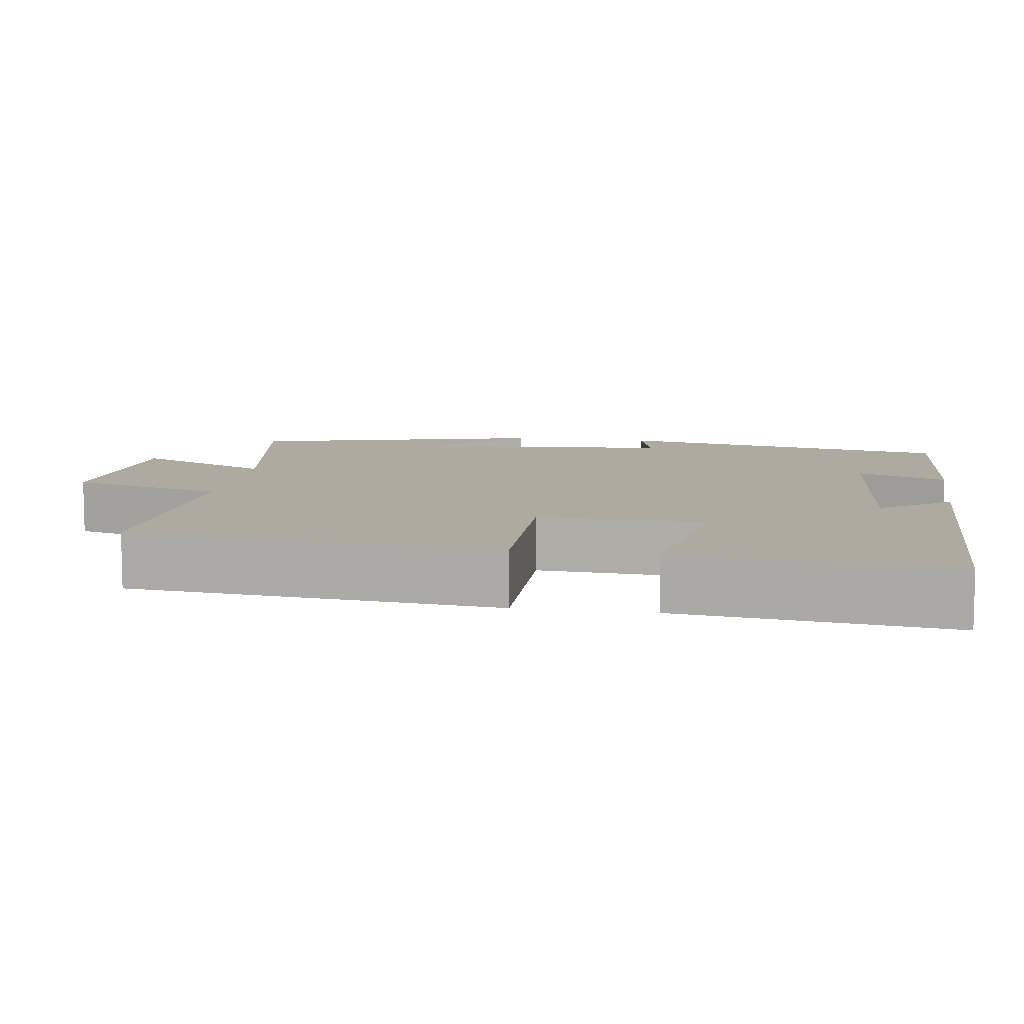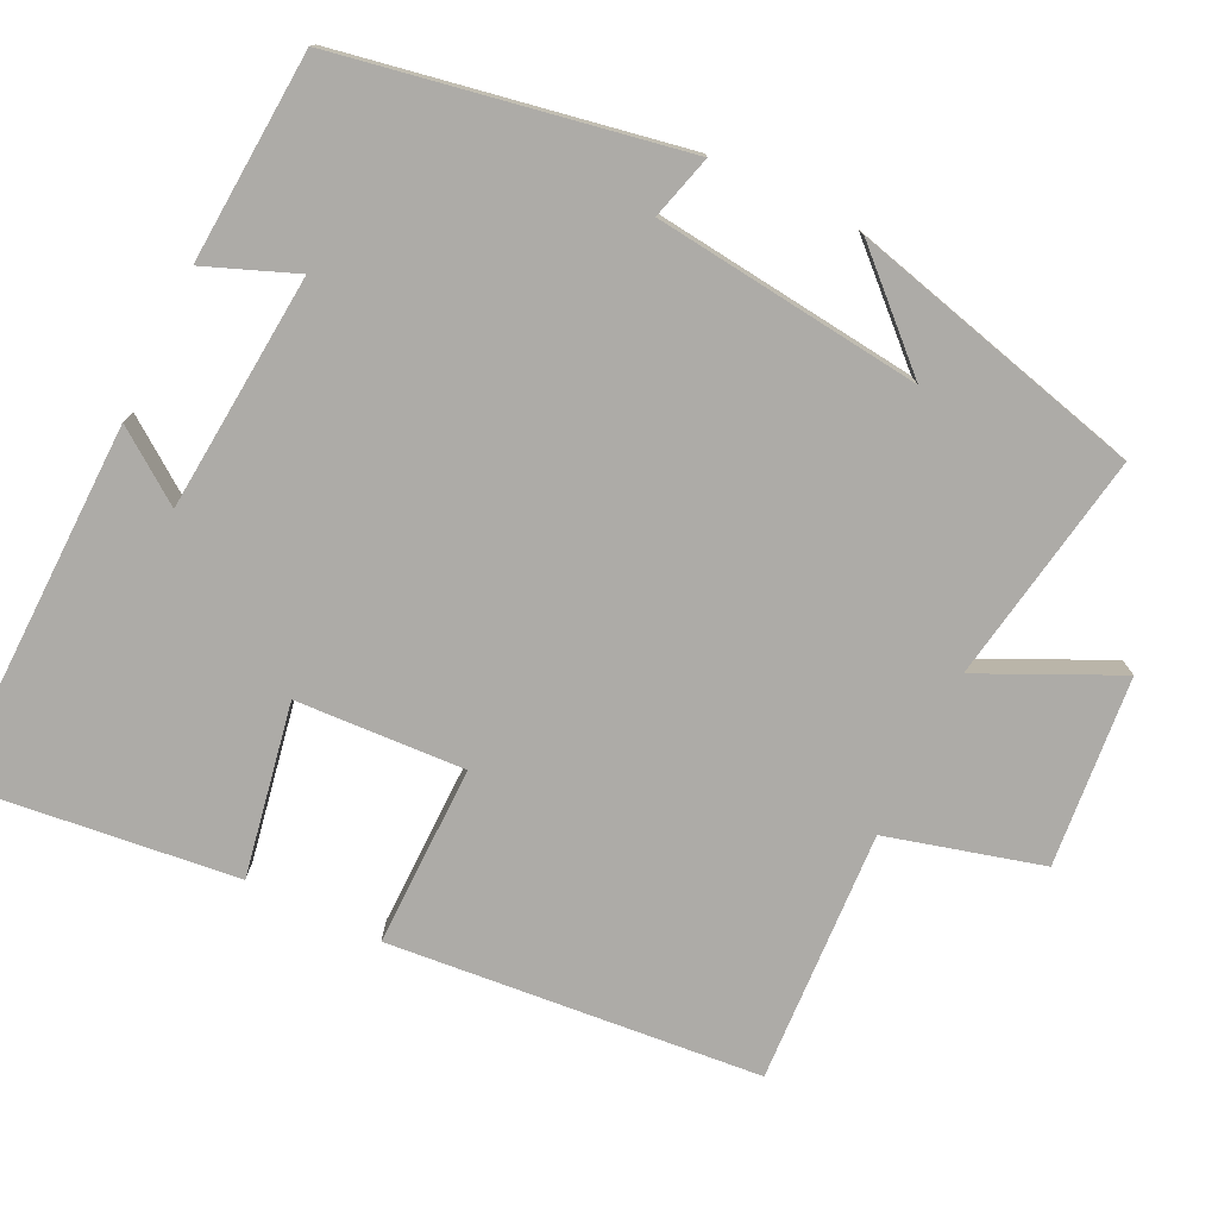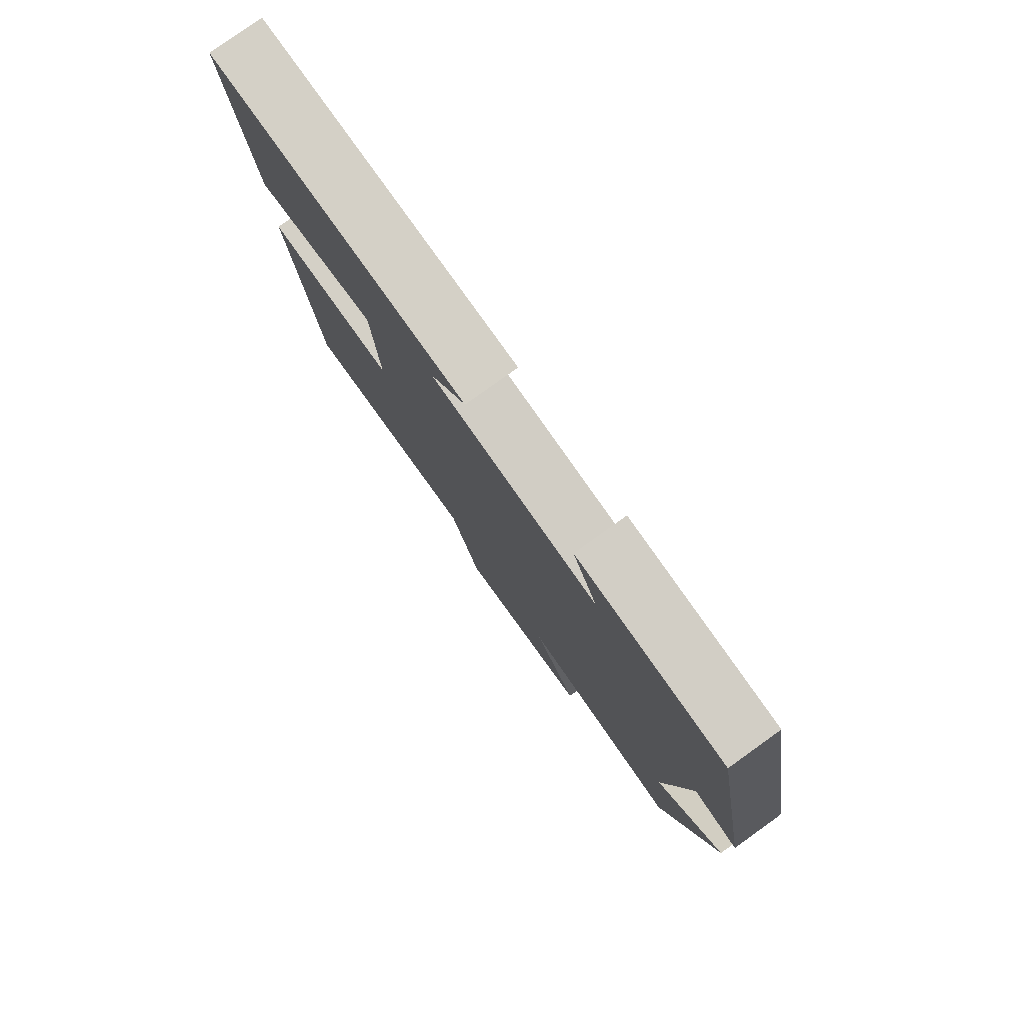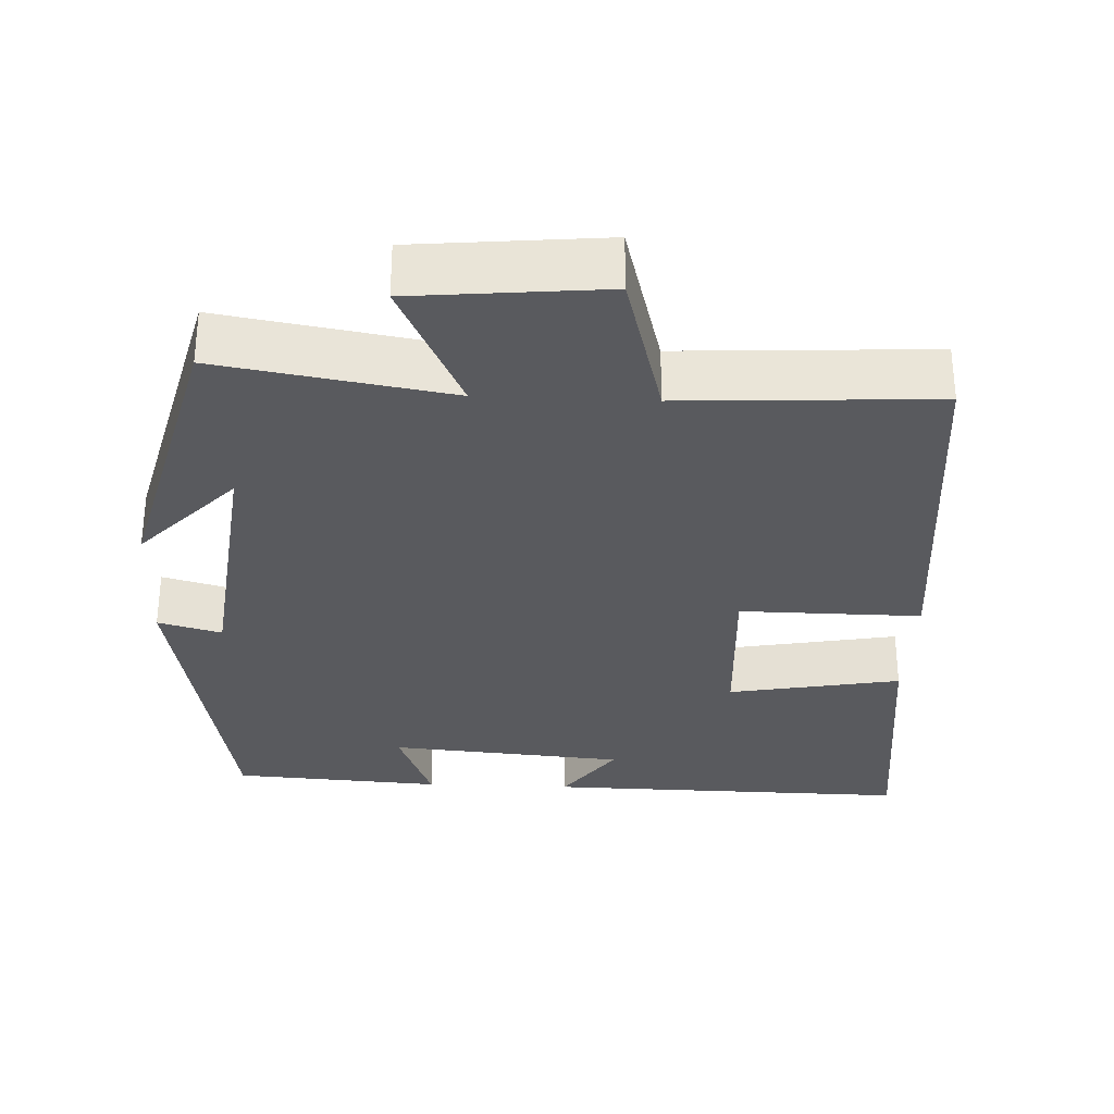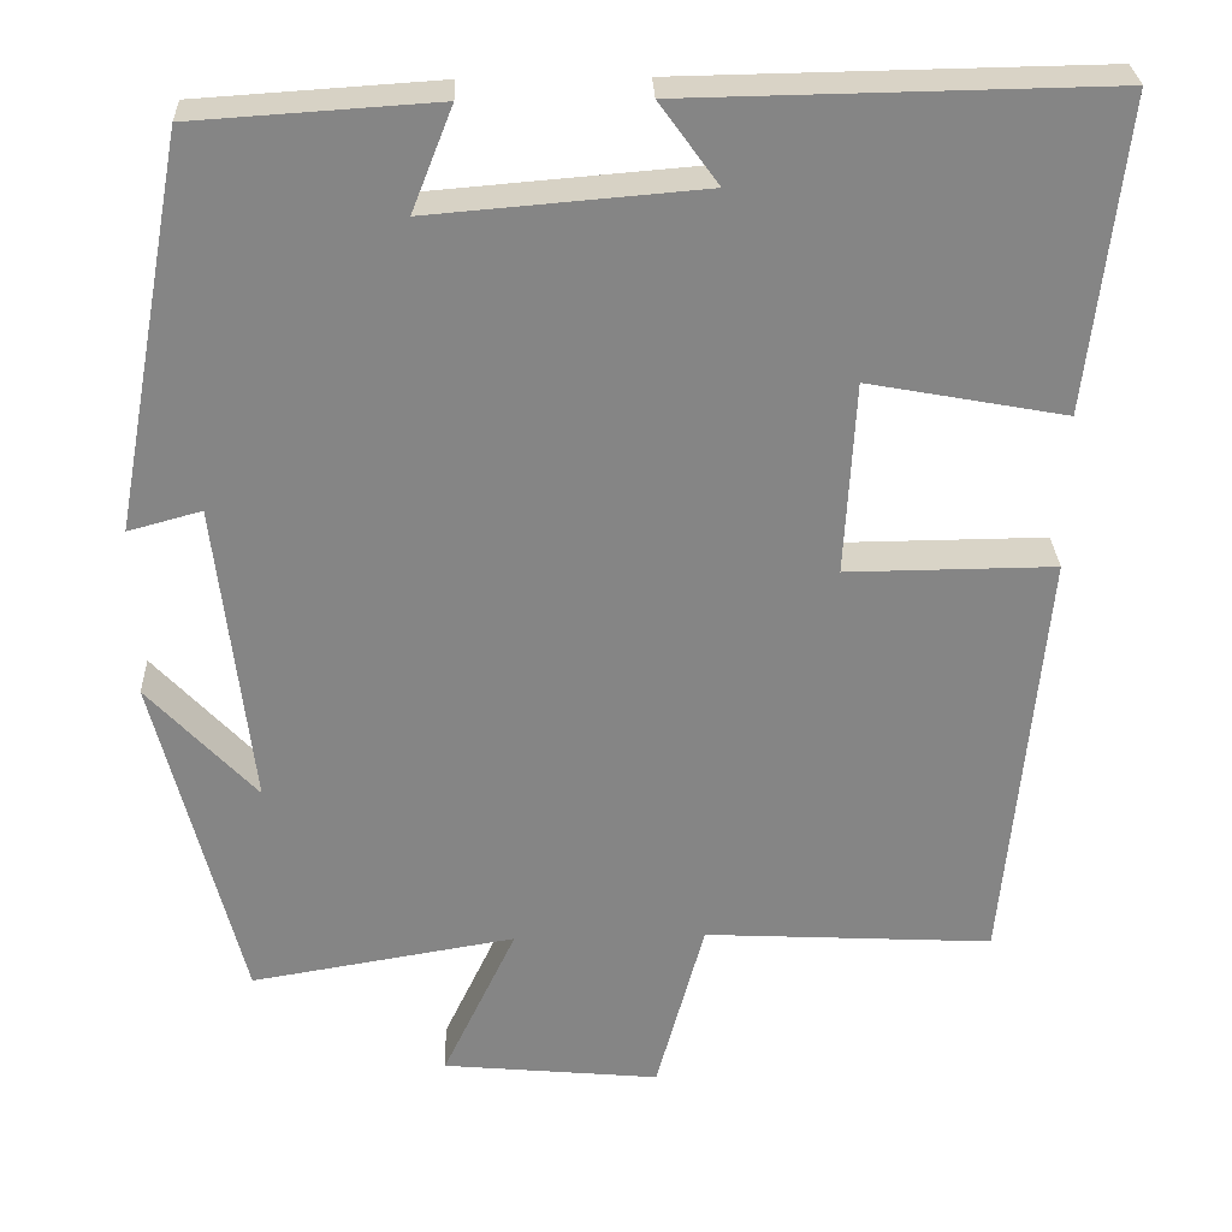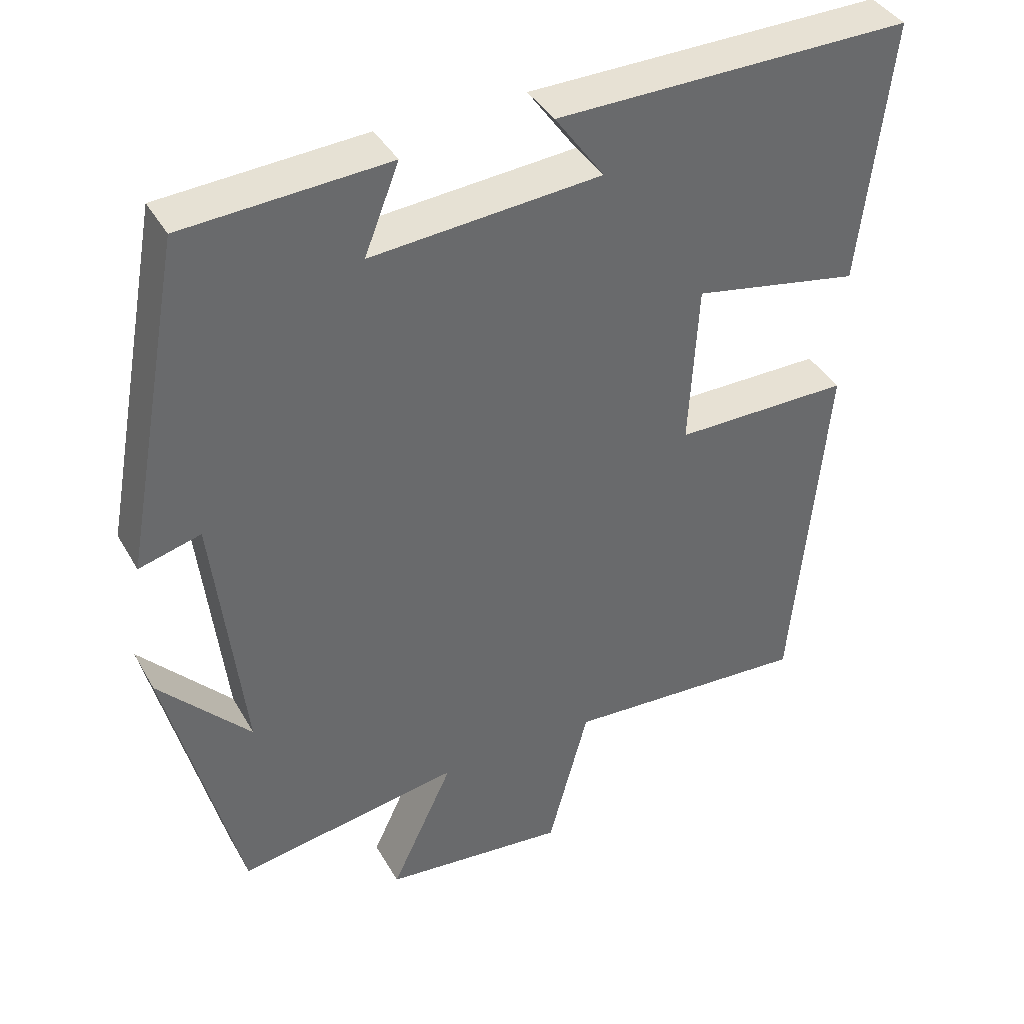
<metadata>
{"format":"obj","ext":"obj","renderer":"f3d","projection":"perspective","resolution":1024,"background":"white","views":[{"elev":9.4,"azim":-81.3,"up":"+Y"},{"elev":-76.4,"azim":64.1,"up":"+Y"},{"elev":79.9,"azim":54.4,"up":"+Z"},{"elev":-31.4,"azim":177.5,"up":"+Y"},{"elev":28.5,"azim":177.9,"up":"+Z"},{"elev":39.4,"azim":153.0,"up":"+Z"}]}
</metadata>
<code>
v 0.402 0.07 -0.551
v 0.098 0.07 -0.5
v 0.183 0.07 -0.68
v -0.067 0.07 -0.704
v -0.122 0.07 -0.5
v -0.455 0.07 -0.518
v -0.5 0.07 -0.028
v -0.261 0.07 -0.03
v -0.273 0.07 0.192
v -0.5 0.07 0.15
v -0.541 0.07 0.508
v -0.058 0.07 0.5
v -0.125 0.07 0.407
v 0.187 0.07 0.381
v 0.14 0.07 0.5
v 0.417 0.07 0.482
v 0.5 0.07 0.033
v 0.416 0.07 0.056
v 0.376 0.07 -0.296
v 0.5 0.07 -0.163
v 0.402 0 -0.551
v 0.098 0 -0.5
v 0.183 0 -0.68
v -0.067 0 -0.704
v -0.122 0 -0.5
v -0.455 0 -0.518
v -0.5 0 -0.028
v -0.261 0 -0.03
v -0.273 0 0.192
v -0.5 0 0.15
v -0.541 0 0.508
v -0.058 0 0.5
v -0.125 0 0.407
v 0.187 0 0.381
v 0.14 0 0.5
v 0.417 0 0.482
v 0.5 0 0.033
v 0.416 0 0.056
v 0.376 0 -0.296
v 0.5 0 -0.163
f 19 20 1
f 16 17 18
f 15 16 18
f 14 15 18
f 13 14 18 19
f 10 11 12 13
f 9 10 13
f 19 1 2
f 13 19 2
f 9 13 2
f 8 9 2
f 5 6 7 8
f 2 3 4 5
f 2 5 8
f 21 40 39
f 38 37 36
f 38 36 35
f 38 35 34
f 39 38 34 33
f 33 32 31 30
f 33 30 29
f 22 21 39
f 22 39 33
f 22 33 29
f 22 29 28
f 28 27 26 25
f 25 24 23 22
f 28 25 22
f 1 21 22 2
f 2 22 23 3
f 3 23 24 4
f 4 24 25 5
f 5 25 26 6
f 6 26 27 7
f 7 27 28 8
f 8 28 29 9
f 9 29 30 10
f 10 30 31 11
f 11 31 32 12
f 12 32 33 13
f 13 33 34 14
f 14 34 35 15
f 15 35 36 16
f 16 36 37 17
f 17 37 38 18
f 18 38 39 19
f 19 39 40 20
f 20 40 21 1

</code>
